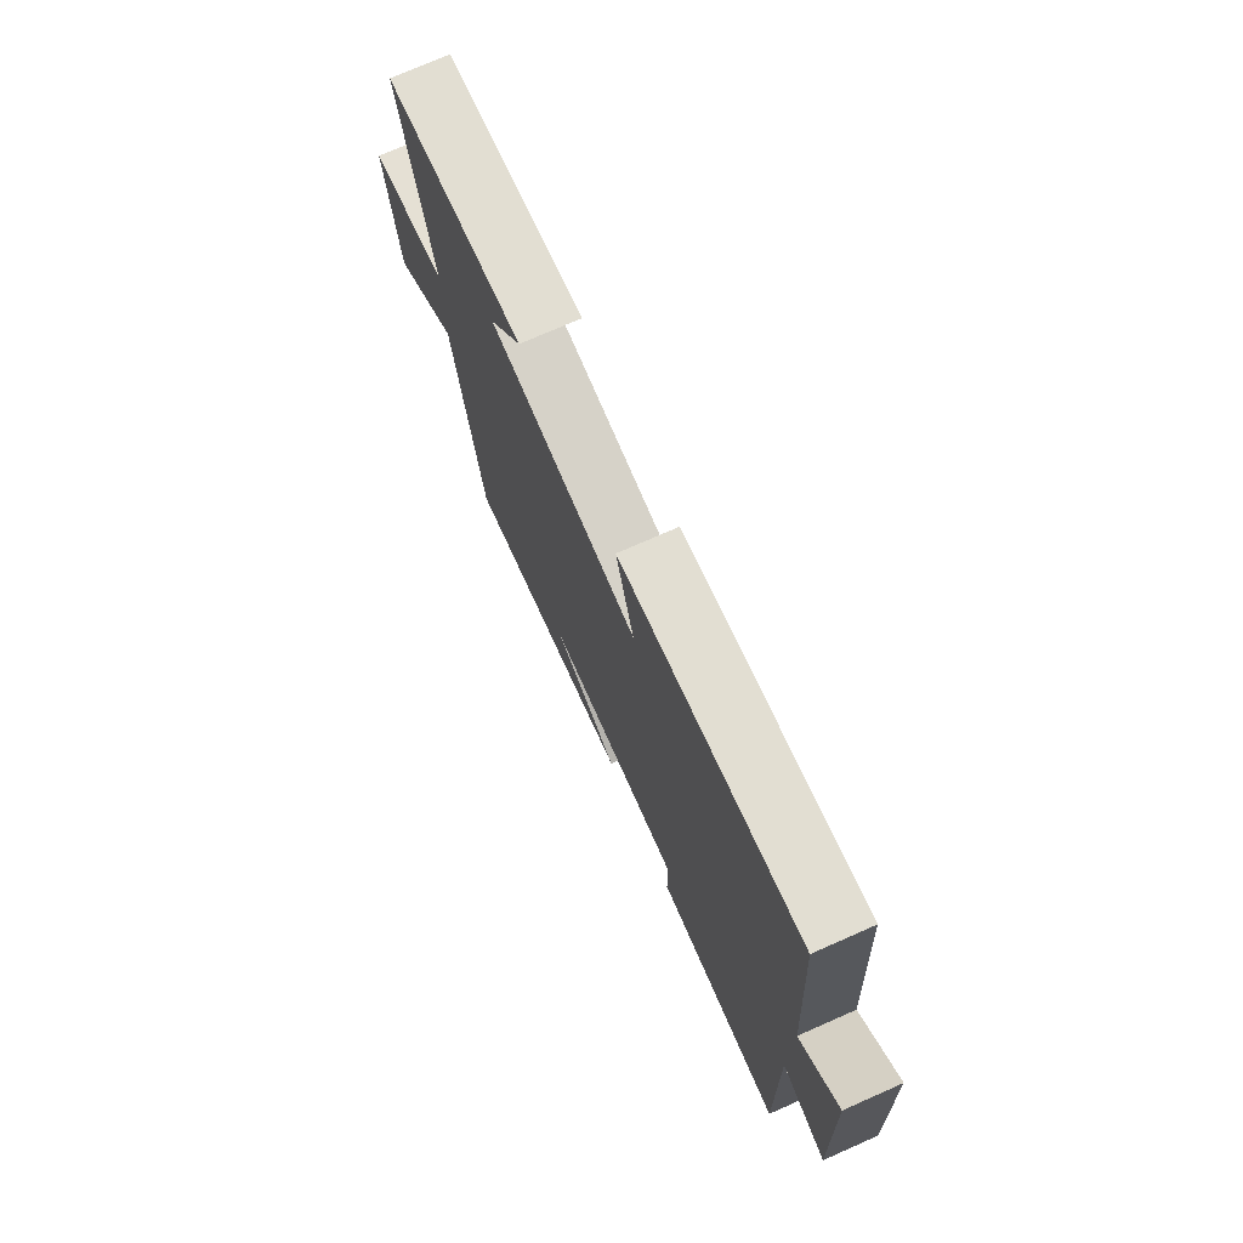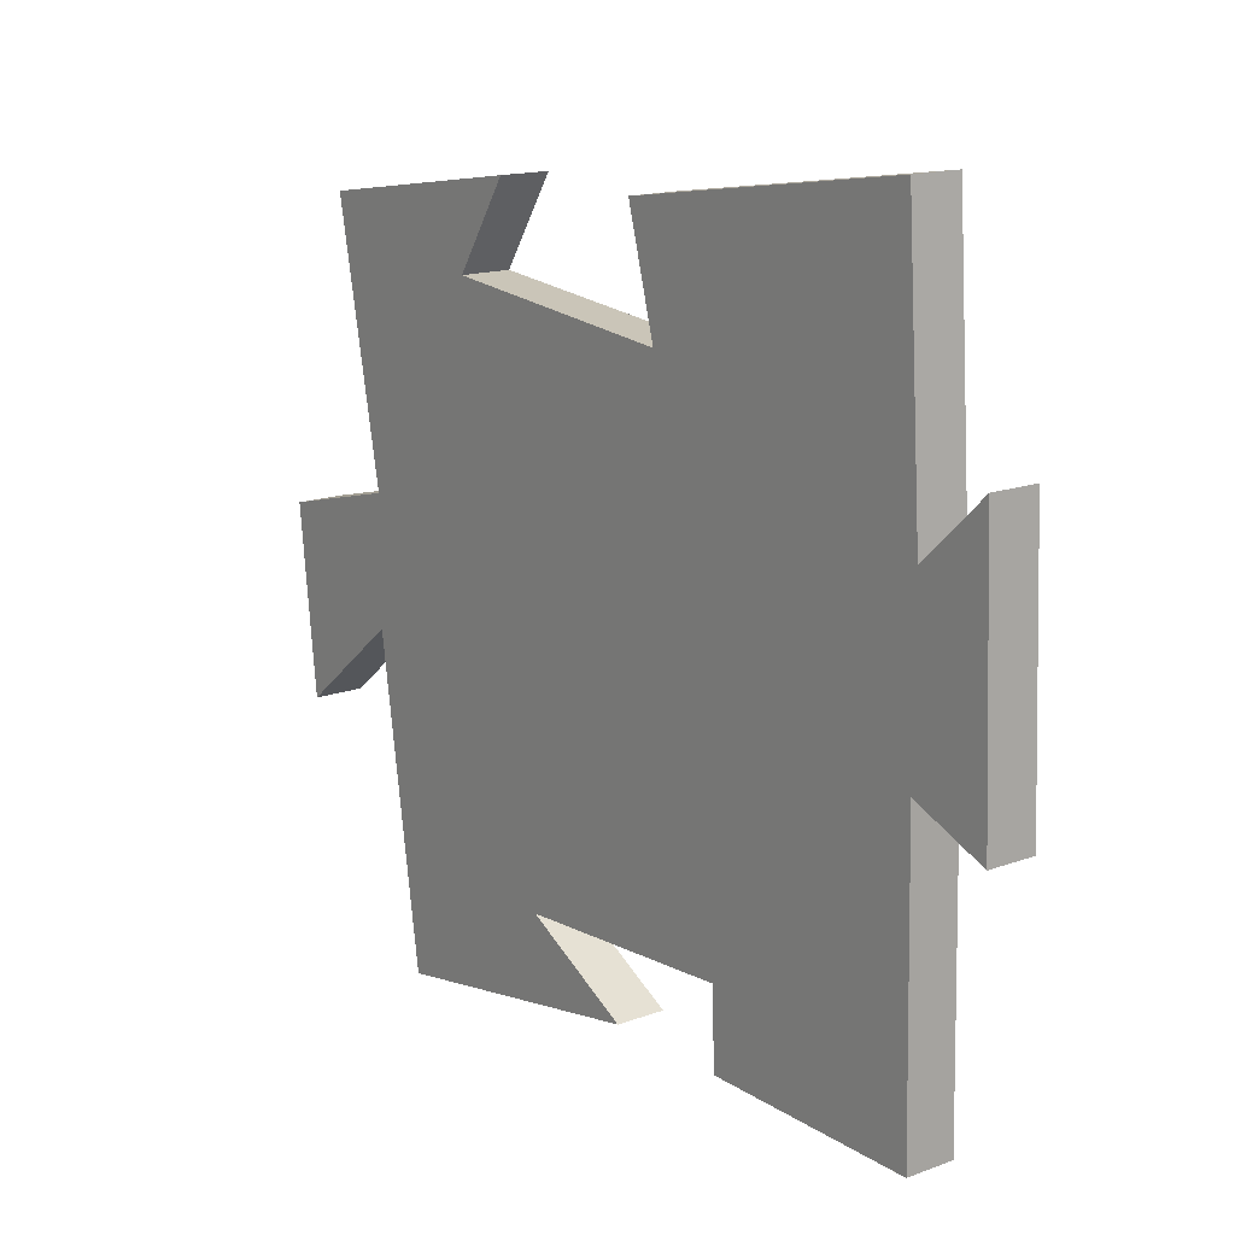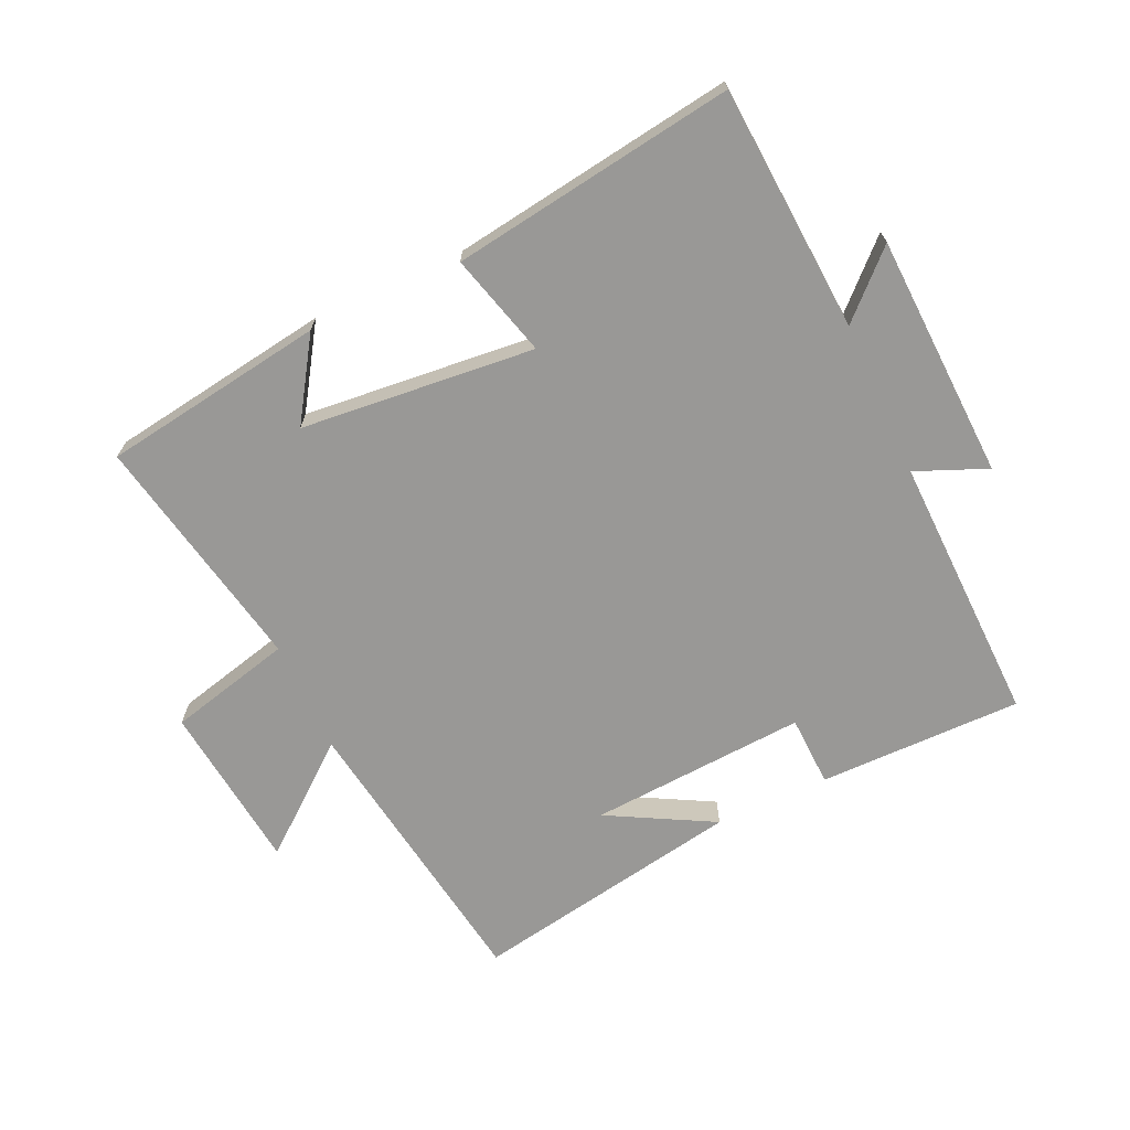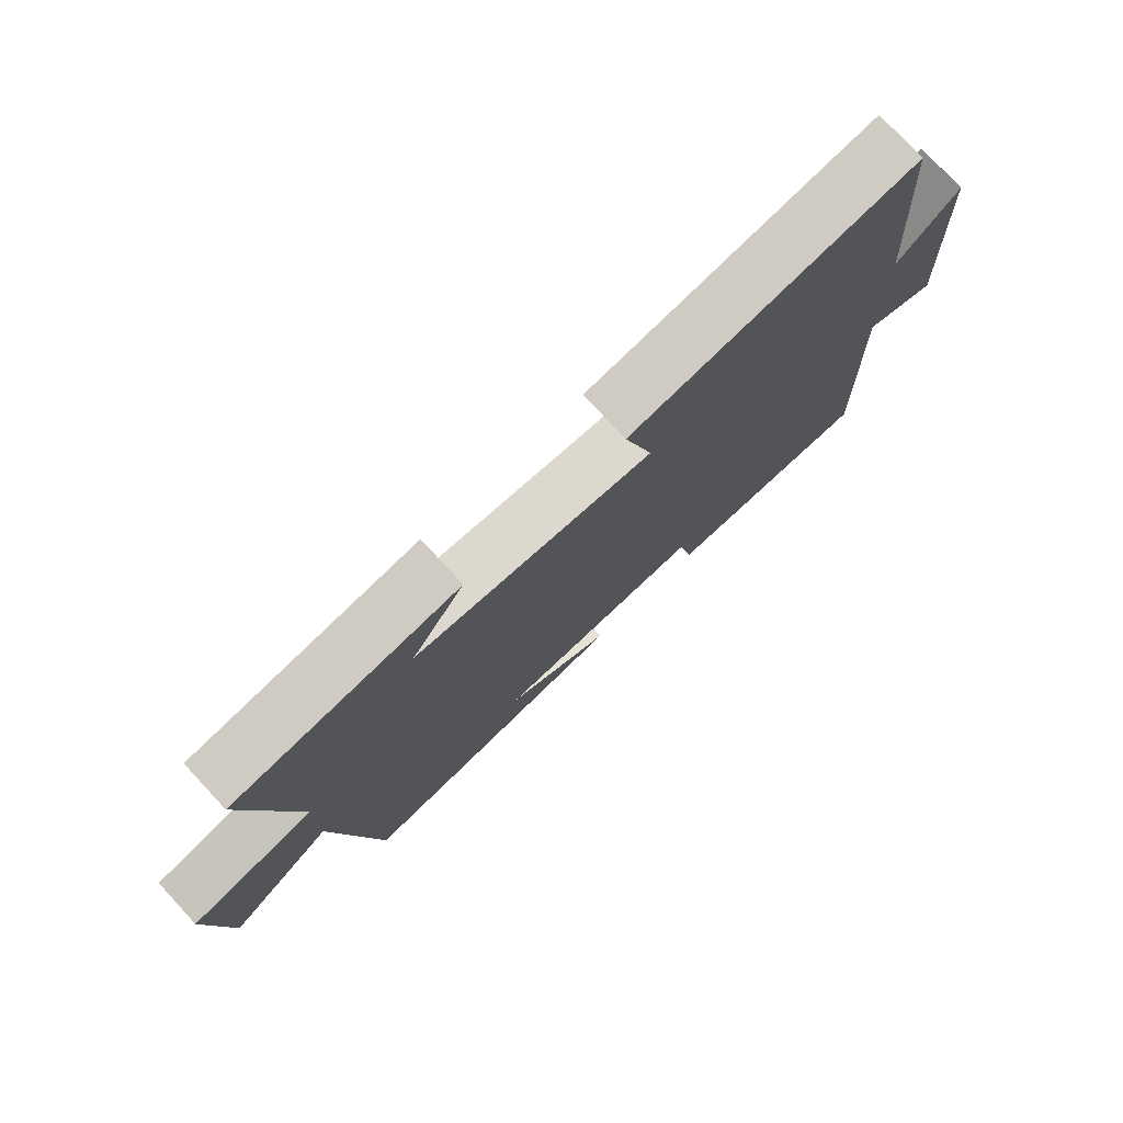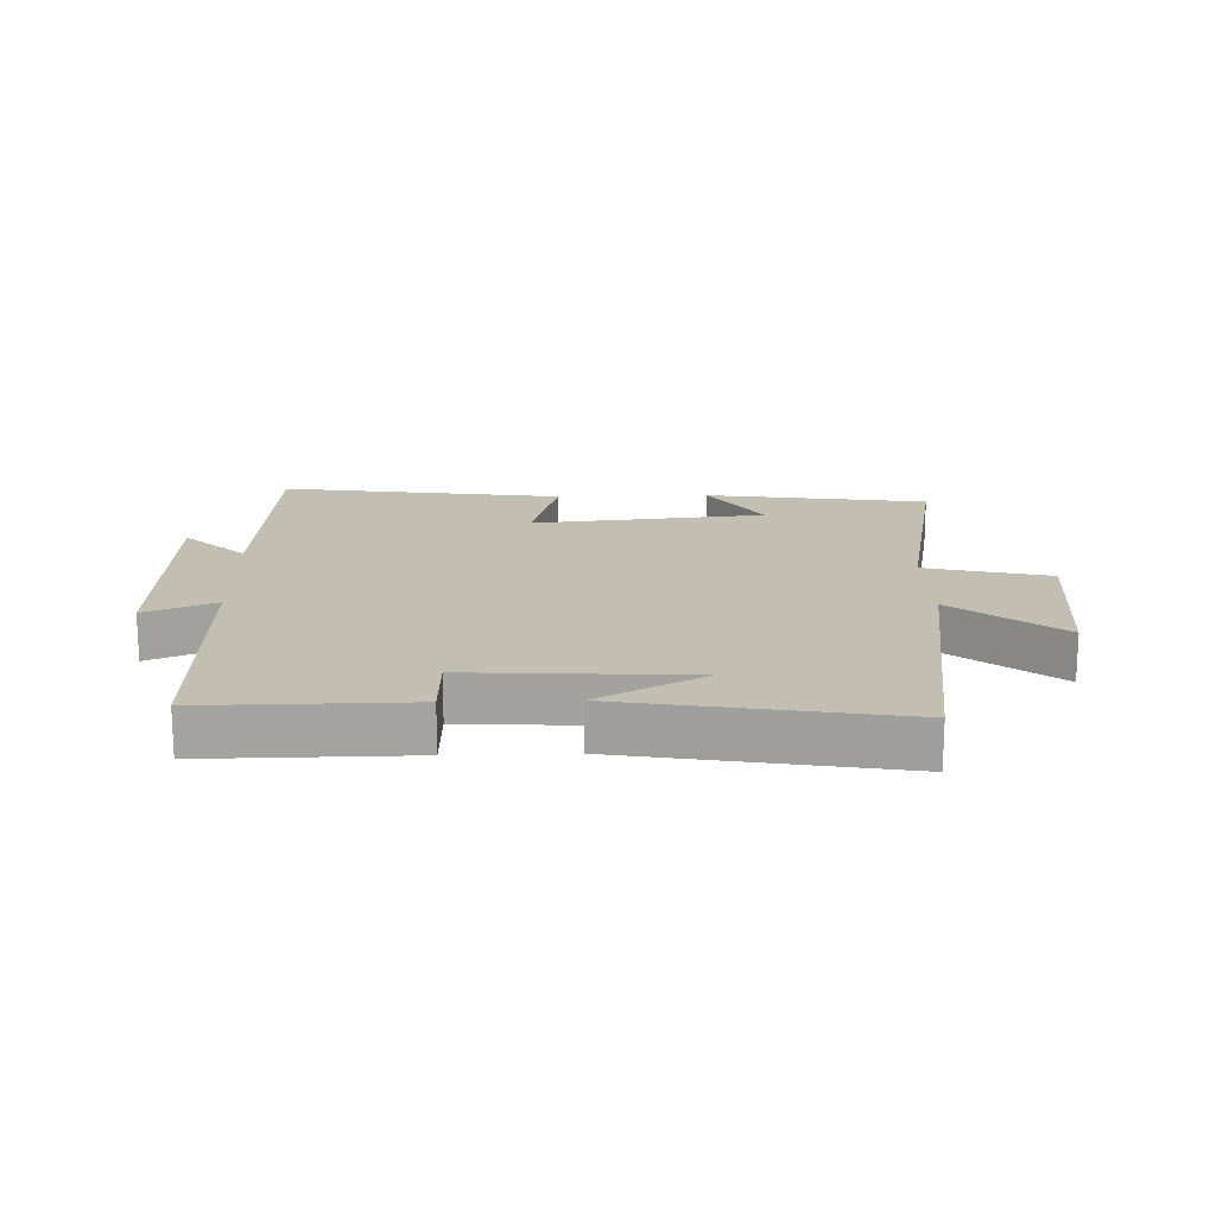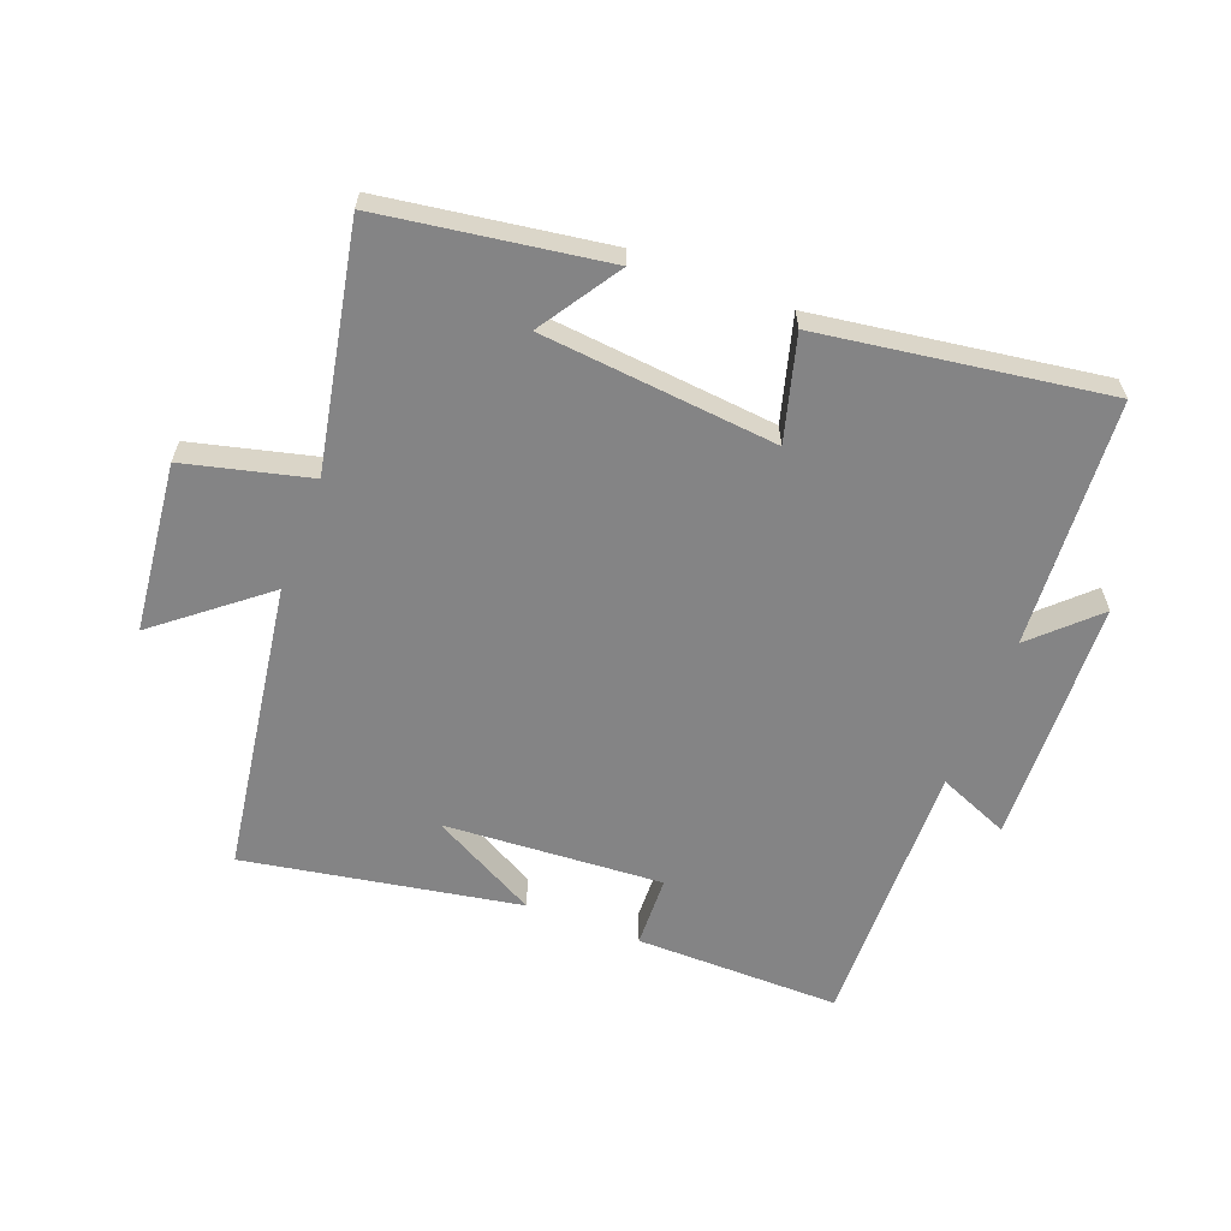
<metadata>
{"format":"obj","ext":"obj","renderer":"f3d","projection":"perspective","resolution":1024,"background":"white","views":[{"elev":74.1,"azim":66.2,"up":"+Z"},{"elev":15.6,"azim":52.3,"up":"+Z"},{"elev":-68.6,"azim":24.7,"up":"+Y"},{"elev":76.5,"azim":-42.8,"up":"+Z"},{"elev":17.3,"azim":178.1,"up":"+Y"},{"elev":-61.5,"azim":-21.0,"up":"+Y"}]}
</metadata>
<code>
v 0.474 0.07 0.566
v 0.5 0.07 0.175
v 0.597 0.07 0.268
v 0.613 0.07 -0.12
v 0.5 0.07 -0.073
v 0.51 0.07 -0.502
v 0.186 0.07 -0.5
v 0.182 0.07 -0.387
v -0.164 0.07 -0.409
v 0.004 0.07 -0.5
v -0.43 0.07 -0.577
v -0.5 0.07 -0.116
v -0.667 0.07 -0.251
v -0.697 0.07 0.017
v -0.5 0.07 0.066
v -0.575 0.07 0.447
v -0.221 0.07 0.5
v -0.304 0.07 0.372
v 0.068 0.07 0.336
v 0.023 0.07 0.5
v 0.474 0 0.566
v 0.5 0 0.175
v 0.597 0 0.268
v 0.613 0 -0.12
v 0.5 0 -0.073
v 0.51 0 -0.502
v 0.186 0 -0.5
v 0.182 0 -0.387
v -0.164 0 -0.409
v 0.004 0 -0.5
v -0.43 0 -0.577
v -0.5 0 -0.116
v -0.667 0 -0.251
v -0.697 0 0.017
v -0.5 0 0.066
v -0.575 0 0.447
v -0.221 0 0.5
v -0.304 0 0.372
v 0.068 0 0.336
v 0.023 0 0.5
f 19 20 1 2
f 18 19 2
f 16 17 18
f 15 16 18
f 15 18 2
f 12 13 14 15
f 12 15 2
f 11 12 2
f 9 10 11
f 9 11 2
f 8 9 2
f 5 6 7 8
f 5 8 2 3
f 3 4 5
f 22 21 40 39
f 22 39 38
f 38 37 36
f 38 36 35
f 22 38 35
f 35 34 33 32
f 22 35 32
f 22 32 31
f 31 30 29
f 22 31 29
f 22 29 28
f 28 27 26 25
f 23 22 28 25
f 25 24 23
f 1 21 22 2
f 2 22 23 3
f 3 23 24 4
f 4 24 25 5
f 5 25 26 6
f 6 26 27 7
f 7 27 28 8
f 8 28 29 9
f 9 29 30 10
f 10 30 31 11
f 11 31 32 12
f 12 32 33 13
f 13 33 34 14
f 14 34 35 15
f 15 35 36 16
f 16 36 37 17
f 17 37 38 18
f 18 38 39 19
f 19 39 40 20
f 20 40 21 1

</code>
